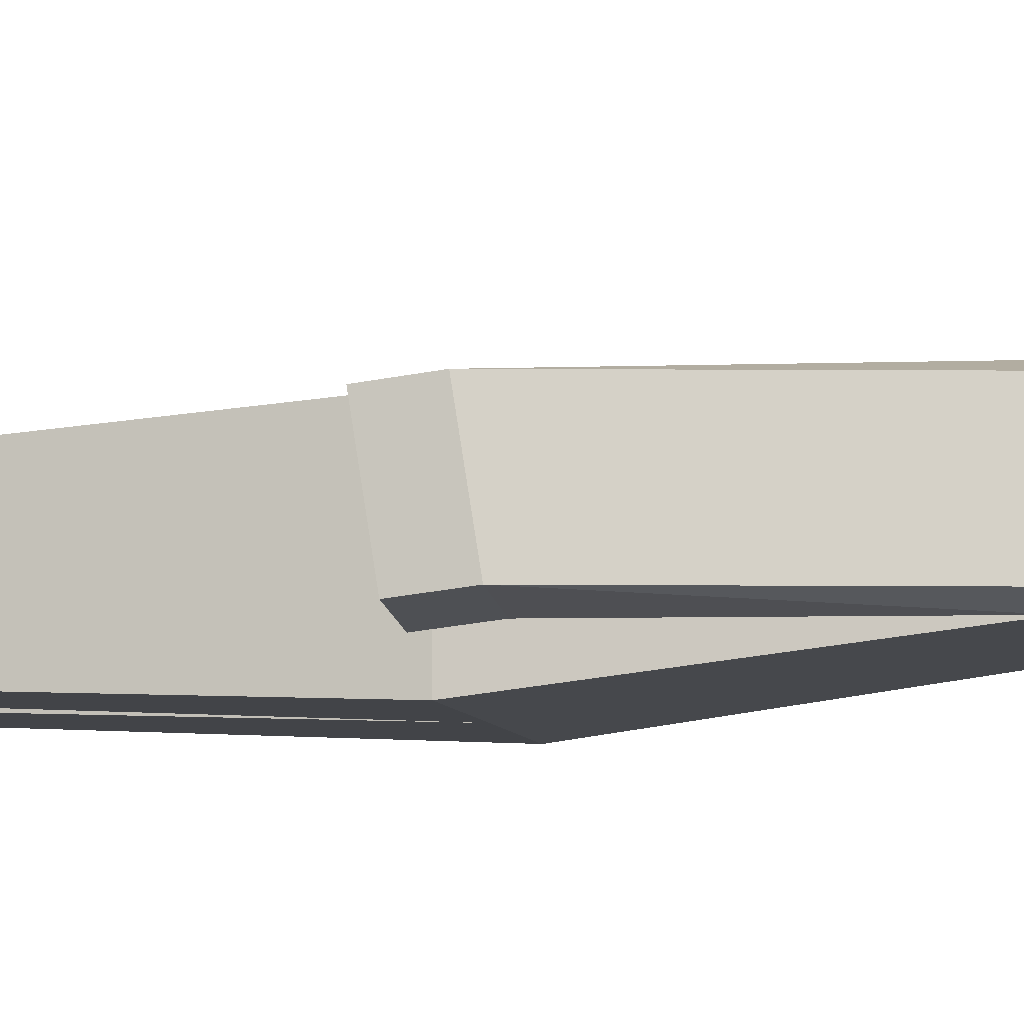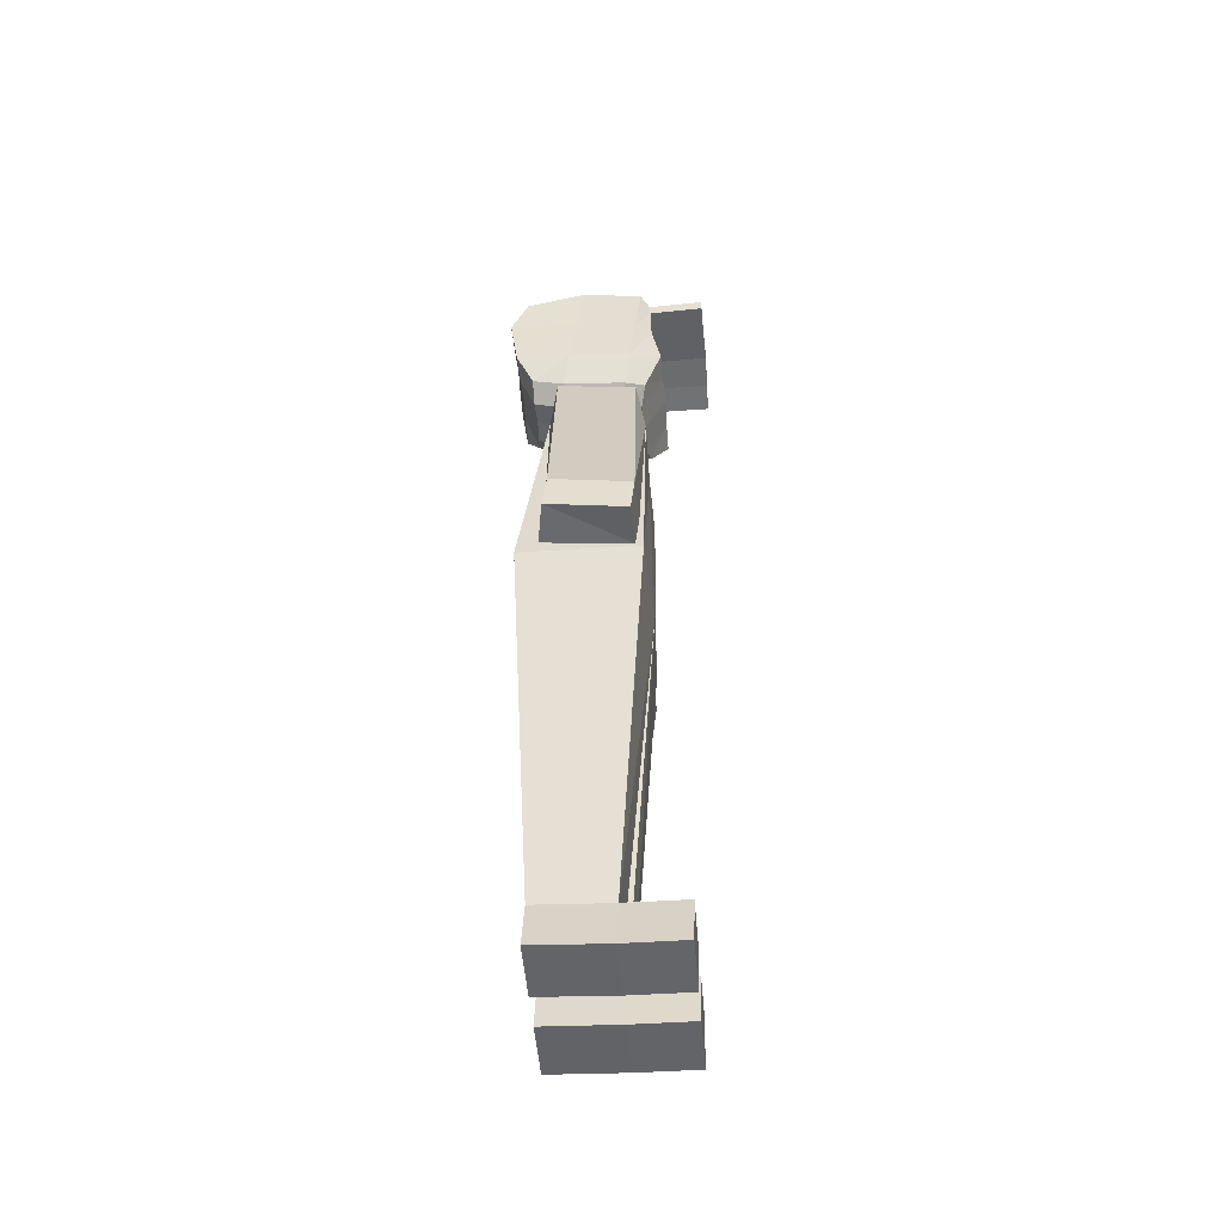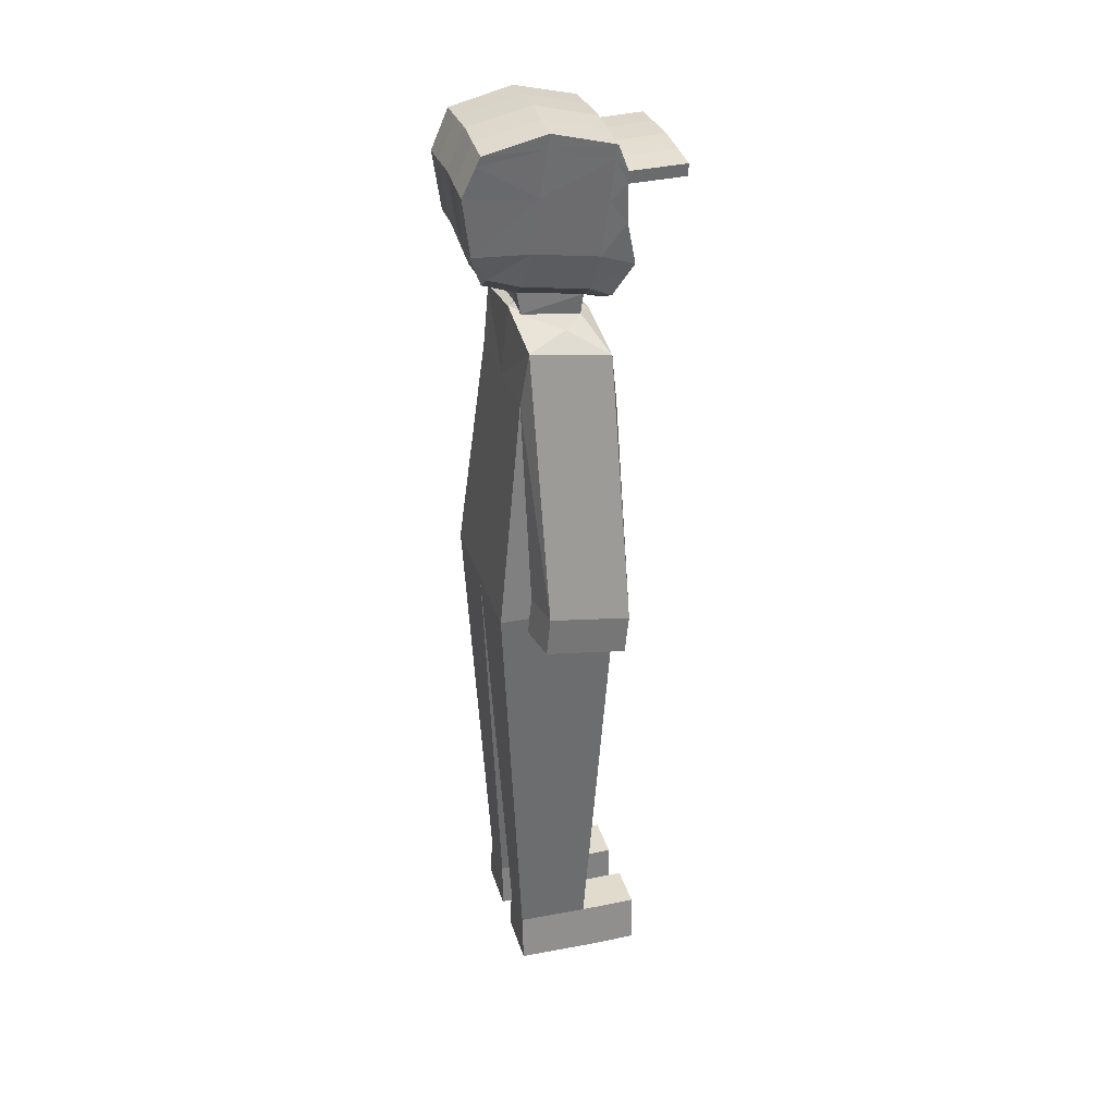
<metadata>
{"format":"obj","ext":"obj","renderer":"f3d","projection":"perspective","resolution":1024,"background":"white","views":[{"elev":-8.4,"azim":104.6,"up":"+Z"},{"elev":-51.5,"azim":-85.2,"up":"+Y"},{"elev":34.0,"azim":-106.2,"up":"+Y"}]}
</metadata>
<code>
o Cube
v 0.05764 1.048 0.1128
v 0.08311 0.1199 0.004718
v 0.05625 1.006 0.3681
v 0.08172 0.1153 0.385
v -0.1824 1.09 0.1128
v -0.1824 0.1199 0.004718
v -0.1824 1.048 0.3681
v -0.1824 0.1098 0.3989
v -0.1824 0.8637 0.08975
v 0.0212 0.8289 0.3951
v -0.1824 0.8097 0.3926
v 0.03263 0.8637 0.08975
v 0.02985 -1.243 0.07508
v 0.02847 -1.254 0.3033
v -0.1168 -1.244 0.07508
v -0.1182 -1.255 0.3033
v 0.05387 -1.411 0.4842
v -0.1295 -1.412 0.4842
v 0.02856 -1.256 0.4876
v -0.1181 -1.257 0.4876
v 0.2599 0.2295 0.1173
v 0.2585 0.1879 0.3726
v 0.1244 0.1912 0.3762
v 0.1258 0.2249 0.09428
v 0.05517 -1.398 0.07165
v 0.05378 -1.409 0.2999
v -0.1282 -1.399 0.07165
v -0.1296 -1.41 0.2999
v 0.05517 -1.398 0.07165
v 0.05378 -1.409 0.2999
v -0.1282 -1.399 0.07165
v -0.1296 -1.41 0.2999
v 0.2614 0.1051 0.1043
v 0.26 0.06354 0.3595
v 0.1259 0.06684 0.3631
v 0.1273 0.1005 0.08122
v 0.05625 1.006 0.3681
v -0.1824 1.048 0.3681
v 0.05764 1.048 0.1128
v -0.1824 1.09 0.1128
v 0.05625 1.006 0.3681
v -0.1824 1.048 0.3681
v -0.01236 1.074 0.246
v -0.1824 1.09 0.1128
v 0.05625 1.006 0.3681
v -0.1824 1.048 0.3681
v -0.01236 1.074 0.246
v -0.1824 1.09 0.1128
v 0.05625 1.006 0.3681
v -0.1824 1.048 0.3681
v -0.01236 1.074 0.246
v -0.1824 1.09 0.1128
v 0.05625 1.006 0.3681
v -0.1824 1.048 0.3681
v -0.01236 1.074 0.246
v -0.1824 1.09 0.1128
v -0.1023 1.074 0.3171
v -0.1824 1.078 0.3203
v -0.1023 1.097 0.1308
v -0.1824 1.101 0.1341
v -0.1824 1.576 0.4224
v -0.07196 1.573 0.4192
v -0.07196 1.573 0.4192
v 0.02227 1.567 0.4184
v -0.0335 1.157 0.3927
v -0.09719 1.124 0.377
v -0.1824 1.128 0.3803
v -0.09719 1.124 0.377
v -0.08357 1.66 -0.007042
v -0.08357 1.66 -0.007042
v -0.1088 1.204 0.01412
v 0.01067 1.654 -0.007791
v -0.1824 1.663 -0.003776
v -0.1824 1.208 0.01739
v -0.1088 1.204 0.01412
v -0.04511 1.251 0.01337
v -0.04201 1.216 0.119
v -0.08046 1.706 0.1901
v -0.1057 1.169 0.1197
v -0.1824 1.709 0.1933
v -0.1824 1.173 0.123
v -0.1057 1.169 0.1197
v -0.08046 1.706 0.1901
v 0.01376 1.7 0.1893
v 0.02048 1.648 0.3876
v -0.03529 1.186 0.3243
v 0.01376 1.7 0.1893
v -0.04201 1.216 0.119
v -0.07375 1.655 0.3883
v -0.08046 1.706 0.1901
v -0.09898 1.139 0.325
v -0.1057 1.169 0.1197
v -0.1824 1.709 0.1933
v -0.1824 1.658 0.3916
v -0.07375 1.655 0.3883
v -0.08046 1.706 0.1901
v -0.09898 1.139 0.325
v -0.1057 1.169 0.1197
v -0.1824 1.173 0.123
v -0.1824 1.143 0.3283
v -0.1824 1.101 0.1341
v -0.1023 1.097 0.1308
v -0.1824 1.078 0.3203
v -0.1023 1.074 0.3171
v -0.1824 1.415 0.426
v -0.1824 1.278 0.4541
v -0.08878 1.275 0.4509
v -0.08037 1.411 0.4227
v 0.005451 1.269 0.4501
v 0.01386 1.405 0.4219
v -0.08878 1.275 0.4509
v -0.08037 1.411 0.4227
v -0.006157 1.345 -0.03942
v 0.002255 1.531 -0.06406
v -0.1004 1.351 -0.03867
v -0.09198 1.537 -0.06331
v -0.09729 1.341 0.1408
v -0.08888 1.513 0.1619
v -0.1004 1.351 -0.03867
v -0.09198 1.537 -0.06331
v -0.1824 1.355 -0.0354
v -0.1824 1.541 -0.06005
v -0.003058 1.335 0.1401
v 0.005354 1.507 0.1612
v -0.09729 1.341 0.1408
v -0.08888 1.513 0.1619
v -0.09729 1.341 0.1408
v -0.08888 1.513 0.1619
v -0.003058 1.335 0.1401
v 0.005354 1.507 0.1612
v -0.09057 1.311 0.3461
v -0.08216 1.483 0.3672
v -0.09057 1.311 0.3461
v -0.08216 1.483 0.3672
v -0.09729 1.341 0.1408
v -0.08888 1.513 0.1619
v 0.003662 1.305 0.3454
v 0.01207 1.477 0.3665
v -0.1824 1.658 0.3916
v -0.1824 1.576 0.4224
v -0.07196 1.573 0.4192
v 0.02227 1.567 0.4184
v -0.07196 1.573 0.4192
v 0.02048 1.648 0.3876
v -0.07375 1.655 0.3883
v -0.07375 1.655 0.3883
v -0.07399 1.534 0.42
v 0.02024 1.528 0.4193
v -0.07399 1.534 0.42
v 0.008632 1.624 -0.0214
v -0.0856 1.63 -0.02065
v -0.0825 1.659 0.1832
v -0.0856 1.63 -0.02065
v -0.1824 1.634 -0.01739
v 0.01173 1.653 0.1825
v -0.0825 1.659 0.1832
v -0.0825 1.659 0.1832
v 0.01173 1.653 0.1825
v -0.07578 1.613 0.3832
v -0.07578 1.613 0.3832
v -0.0825 1.659 0.1832
v 0.01845 1.607 0.3825
v -0.1824 1.537 0.4233
v -0.07045 1.537 0.5974
v -0.06842 1.576 0.5966
v 0.02378 1.531 0.5967
v 0.02581 1.57 0.5958
v -0.1824 1.58 0.5998
v -0.06842 1.576 0.5966
v -0.07045 1.537 0.5974
v -0.1824 1.541 0.6007
v 0.01173 1.653 0.1825
v 0.01845 1.607 0.3825
v -0.4225 1.048 0.1128
v -0.448 0.1199 0.004718
v -0.4211 1.006 0.3681
v -0.4466 0.1153 0.385
v -0.3861 0.8289 0.3951
v -0.3975 0.8637 0.08975
v -0.3947 -1.243 0.07508
v -0.3933 -1.254 0.3033
v -0.248 -1.244 0.07508
v -0.2466 -1.255 0.3033
v -0.4187 -1.411 0.4842
v -0.2354 -1.412 0.4842
v -0.3934 -1.256 0.4876
v -0.2467 -1.257 0.4876
v -0.6247 0.2295 0.1173
v -0.6233 0.1879 0.3726
v -0.4893 0.1912 0.3762
v -0.4906 0.2249 0.09428
v -0.42 -1.398 0.07165
v -0.4186 -1.409 0.2999
v -0.2367 -1.399 0.07165
v -0.2353 -1.41 0.2999
v -0.42 -1.398 0.07165
v -0.4186 -1.409 0.2999
v -0.2367 -1.399 0.07165
v -0.2353 -1.41 0.2999
v -0.6263 0.1051 0.1043
v -0.6249 0.06354 0.3595
v -0.4908 0.06684 0.3631
v -0.4922 0.1005 0.08122
v -0.4211 1.006 0.3681
v -0.4225 1.048 0.1128
v -0.4211 1.006 0.3681
v -0.3525 1.074 0.246
v -0.4211 1.006 0.3681
v -0.3525 1.074 0.246
v -0.4211 1.006 0.3681
v -0.3525 1.074 0.246
v -0.4211 1.006 0.3681
v -0.3525 1.074 0.246
v -0.2626 1.074 0.3171
v -0.2626 1.097 0.1308
v -0.2929 1.573 0.4192
v -0.2929 1.573 0.4192
v -0.3871 1.567 0.4184
v -0.3314 1.157 0.3927
v -0.2677 1.124 0.377
v -0.2677 1.124 0.377
v -0.2813 1.66 -0.007042
v -0.2813 1.66 -0.007042
v -0.2561 1.204 0.01412
v -0.3755 1.654 -0.007791
v -0.2561 1.204 0.01412
v -0.3198 1.251 0.01337
v -0.3229 1.216 0.119
v -0.2844 1.706 0.1901
v -0.2592 1.169 0.1197
v -0.2592 1.169 0.1197
v -0.2844 1.706 0.1901
v -0.3786 1.7 0.1893
v -0.3854 1.648 0.3876
v -0.3296 1.186 0.3243
v -0.3786 1.7 0.1893
v -0.3229 1.216 0.119
v -0.2911 1.655 0.3883
v -0.2844 1.706 0.1901
v -0.2659 1.139 0.325
v -0.2592 1.169 0.1197
v -0.2911 1.655 0.3883
v -0.2844 1.706 0.1901
v -0.2659 1.139 0.325
v -0.2592 1.169 0.1197
v -0.2626 1.097 0.1308
v -0.2626 1.074 0.3171
v -0.2761 1.275 0.4509
v -0.2845 1.411 0.4227
v -0.3703 1.269 0.4501
v -0.3787 1.405 0.4219
v -0.2761 1.275 0.4509
v -0.2845 1.411 0.4227
v -0.3587 1.345 -0.03942
v -0.3671 1.531 -0.06406
v -0.2645 1.351 -0.03867
v -0.2729 1.537 -0.06331
v -0.2676 1.341 0.1408
v -0.276 1.513 0.1619
v -0.2645 1.351 -0.03867
v -0.2729 1.537 -0.06331
v -0.3618 1.335 0.1401
v -0.3702 1.507 0.1612
v -0.2676 1.341 0.1408
v -0.276 1.513 0.1619
v -0.2676 1.341 0.1408
v -0.276 1.513 0.1619
v -0.3618 1.335 0.1401
v -0.3702 1.507 0.1612
v -0.2743 1.311 0.3461
v -0.2827 1.483 0.3672
v -0.2743 1.311 0.3461
v -0.2827 1.483 0.3672
v -0.2676 1.341 0.1408
v -0.276 1.513 0.1619
v -0.3685 1.305 0.3454
v -0.3769 1.477 0.3665
v -0.2929 1.573 0.4192
v -0.3871 1.567 0.4184
v -0.2929 1.573 0.4192
v -0.3854 1.648 0.3876
v -0.2911 1.655 0.3883
v -0.2911 1.655 0.3883
v -0.2909 1.534 0.42
v -0.3851 1.528 0.4193
v -0.2909 1.534 0.42
v -0.3735 1.624 -0.0214
v -0.2793 1.63 -0.02065
v -0.2824 1.659 0.1832
v -0.2793 1.63 -0.02065
v -0.3766 1.653 0.1825
v -0.2824 1.659 0.1832
v -0.2824 1.659 0.1832
v -0.3766 1.653 0.1825
v -0.2891 1.613 0.3832
v -0.2891 1.613 0.3832
v -0.2824 1.659 0.1832
v -0.3833 1.607 0.3825
v -0.2944 1.537 0.5974
v -0.2964 1.576 0.5966
v -0.3886 1.531 0.5967
v -0.3907 1.57 0.5958
v -0.2964 1.576 0.5966
v -0.2944 1.537 0.5974
v -0.3766 1.653 0.1825
v -0.3833 1.607 0.3825
f 10 7 11
f 6 12 2
f 8 14 4
f 3 39 37
f 9 1 12
f 2 15 6
f 4 13 2
f 8 15 16
f 19 18 17
f 16 27 28
f 16 18 20
f 14 25 13
f 13 27 15
f 12 4 2
f 4 11 8
f 23 36 35
f 3 21 1
f 12 21 24
f 10 22 3
f 10 24 23
f 31 30 32
f 28 31 32
f 25 30 29
f 27 29 31
f 26 32 30
f 26 18 28
f 14 20 19
f 14 17 26
f 33 35 36
f 22 35 34
f 22 33 21
f 24 33 36
f 37 43 41
f 1 40 39
f 7 37 38
f 41 47 45
f 39 44 43
f 38 41 42
f 45 51 49
f 43 48 47
f 42 45 46
f 51 56 55
f 47 52 51
f 46 49 50
f 55 60 59
f 50 53 54
f 49 55 53
f 54 57 58
f 55 57 53
f 89 87 90
f 91 65 66
f 95 139 145
f 162 64 148
f 161 69 151
f 84 69 83
f 98 81 79
f 69 150 151
f 62 164 147
f 79 74 71
f 111 65 109
f 78 73 80
f 62 145 141
f 93 78 80
f 77 75 76
f 90 84 83
f 88 82 77
f 154 70 153
f 96 89 90
f 100 68 67
f 92 86 91
f 101 98 102
f 152 83 161
f 57 102 104
f 123 76 113
f 59 101 102
f 125 71 119
f 91 111 131
f 103 97 100
f 157 90 152
f 127 79 125
f 160 62 147
f 95 93 94
f 102 97 104
f 133 91 131
f 129 77 123
f 158 85 162
f 58 104 103
f 97 92 91
f 86 129 137
f 129 138 137
f 158 124 155
f 130 123 124
f 160 132 159
f 134 131 132
f 97 107 68
f 133 108 107
f 157 126 156
f 128 125 126
f 98 117 92
f 127 118 117
f 132 149 159
f 131 112 132
f 126 153 156
f 126 119 120
f 124 150 155
f 124 113 114
f 92 135 82
f 117 136 135
f 74 119 71
f 121 120 119
f 112 148 149
f 111 110 112
f 67 107 106
f 106 108 105
f 115 76 75
f 115 114 113
f 135 75 82
f 136 115 135
f 86 109 65
f 137 110 109
f 144 143 142
f 145 140 141
f 61 141 140
f 89 143 146
f 64 144 142
f 85 146 144
f 63 142 143
f 148 170 149
f 155 72 84
f 156 70 78
f 159 63 89
f 96 156 78
f 95 159 89
f 87 155 84
f 130 162 138
f 134 147 108
f 128 152 118
f 118 161 136
f 122 153 120
f 105 147 163
f 151 114 116
f 136 151 116
f 138 148 110
f 171 165 168
f 170 167 169
f 63 170 169
f 61 165 62
f 163 164 171
f 64 166 148
f 64 169 167
f 178 7 176
f 6 179 9
f 181 8 177
f 176 205 174
f 9 174 5
f 182 175 6
f 180 177 175
f 8 182 6
f 186 185 187
f 183 194 182
f 183 185 195
f 192 181 180
f 194 180 182
f 177 179 175
f 177 11 178
f 190 203 191
f 188 176 174
f 179 188 174
f 189 178 176
f 178 191 179
f 198 197 196
f 195 198 194
f 192 197 193
f 194 196 192
f 193 199 195
f 185 193 195
f 181 187 183
f 184 181 193
f 202 200 203
f 189 202 190
f 200 189 188
f 191 200 188
f 204 207 205
f 174 40 5
f 7 204 176
f 206 209 207
f 205 44 40
f 38 206 204
f 208 211 209
f 207 48 44
f 42 208 206
f 211 56 52
f 209 52 48
f 46 210 208
f 213 60 56
f 50 212 210
f 210 213 211
f 54 214 212
f 214 213 212
f 236 238 239
f 240 219 235
f 242 139 94
f 298 218 234
f 297 222 232
f 222 233 232
f 245 81 99
f 287 222 288
f 299 216 284
f 230 74 81
f 252 219 220
f 73 229 80
f 216 282 242
f 93 229 243
f 228 226 231
f 239 233 236
f 237 231 241
f 223 154 290
f 243 238 242
f 100 221 244
f 235 241 240
f 245 101 246
f 289 232 239
f 214 246 215
f 262 227 228
f 215 101 60
f 264 224 230
f 252 240 270
f 103 244 247
f 293 239 243
f 266 230 245
f 296 216 242
f 242 93 243
f 244 246 247
f 272 240 244
f 268 228 237
f 234 294 298
f 58 247 214
f 244 241 245
f 235 268 237
f 277 268 276
f 294 263 269
f 269 262 268
f 296 271 273
f 273 270 272
f 244 248 272
f 272 249 273
f 293 265 267
f 267 264 266
f 245 258 266
f 266 259 267
f 286 271 295
f 253 270 271
f 290 265 292
f 265 260 264
f 287 263 291
f 263 254 262
f 241 274 258
f 258 275 259
f 260 74 224
f 261 121 260
f 285 253 286
f 251 252 253
f 67 248 221
f 106 249 248
f 227 256 226
f 256 255 257
f 226 274 231
f 256 275 274
f 235 250 276
f 276 251 277
f 281 280 283
f 282 140 139
f 61 278 216
f 238 280 217
f 218 281 234
f 234 283 238
f 217 279 218
f 304 285 286
f 225 291 233
f 223 292 229
f 217 295 238
f 243 292 293
f 242 295 296
f 236 291 294
f 298 269 277
f 273 284 296
f 267 289 293
f 259 297 289
f 290 122 261
f 105 284 249
f 255 288 257
f 275 288 297
f 277 285 298
f 171 300 299
f 302 304 303
f 217 304 286
f 300 61 216
f 163 299 284
f 301 218 285
f 218 303 217
f 10 3 7
f 6 9 12
f 8 16 14
f 3 1 39
f 9 5 1
f 2 13 15
f 4 14 13
f 8 6 15
f 19 20 18
f 16 15 27
f 16 28 18
f 14 26 25
f 13 25 27
f 12 10 4
f 4 10 11
f 23 24 36
f 3 22 21
f 12 1 21
f 10 23 22
f 10 12 24
f 31 29 30
f 28 27 31
f 25 26 30
f 27 25 29
f 26 28 32
f 26 17 18
f 14 16 20
f 14 19 17
f 33 34 35
f 22 23 35
f 22 34 33
f 24 21 33
f 37 39 43
f 1 5 40
f 7 3 37
f 41 43 47
f 39 40 44
f 38 37 41
f 45 47 51
f 43 44 48
f 42 41 45
f 51 52 56
f 47 48 52
f 46 45 49
f 55 56 60
f 50 49 53
f 49 51 55
f 54 53 57
f 55 59 57
f 89 85 87
f 91 86 65
f 95 94 139
f 162 85 64
f 161 83 69
f 84 72 69
f 98 99 81
f 69 72 150
f 62 165 164
f 79 81 74
f 111 66 65
f 78 70 73
f 62 95 145
f 93 96 78
f 77 82 75
f 90 87 84
f 88 92 82
f 154 73 70
f 96 95 89
f 100 97 68
f 92 88 86
f 101 99 98
f 152 90 83
f 57 59 102
f 123 77 76
f 59 60 101
f 125 79 71
f 91 66 111
f 103 104 97
f 157 96 90
f 127 98 79
f 160 95 62
f 95 96 93
f 102 98 97
f 133 97 91
f 129 88 77
f 158 87 85
f 58 57 104
f 97 98 92
f 86 88 129
f 129 130 138
f 158 130 124
f 130 129 123
f 160 134 132
f 134 133 131
f 97 133 107
f 133 134 108
f 157 128 126
f 128 127 125
f 98 127 117
f 127 128 118
f 132 112 149
f 131 111 112
f 126 120 153
f 126 125 119
f 124 114 150
f 124 123 113
f 92 117 135
f 117 118 136
f 74 121 119
f 121 122 120
f 112 110 148
f 111 109 110
f 67 68 107
f 106 107 108
f 115 113 76
f 115 116 114
f 135 115 75
f 136 116 115
f 86 137 109
f 137 138 110
f 144 146 143
f 145 139 140
f 61 62 141
f 89 63 143
f 64 85 144
f 85 89 146
f 63 64 142
f 148 166 170
f 155 150 72
f 156 153 70
f 159 149 63
f 96 157 156
f 95 160 159
f 87 158 155
f 130 158 162
f 134 160 147
f 128 157 152
f 118 152 161
f 122 154 153
f 105 108 147
f 151 150 114
f 136 161 151
f 138 162 148
f 171 164 165
f 170 166 167
f 63 149 170
f 61 168 165
f 163 147 164
f 64 167 166
f 64 63 169
f 178 11 7
f 6 175 179
f 181 183 8
f 176 204 205
f 9 179 174
f 182 180 175
f 180 181 177
f 8 183 182
f 186 184 185
f 183 195 194
f 183 187 185
f 192 193 181
f 194 192 180
f 177 178 179
f 177 8 11
f 190 202 203
f 188 189 176
f 179 191 188
f 189 190 178
f 178 190 191
f 198 199 197
f 195 199 198
f 192 196 197
f 194 198 196
f 193 197 199
f 185 184 193
f 181 186 187
f 184 186 181
f 202 201 200
f 189 201 202
f 200 201 189
f 191 203 200
f 204 206 207
f 174 205 40
f 7 38 204
f 206 208 209
f 205 207 44
f 38 42 206
f 208 210 211
f 207 209 48
f 42 46 208
f 211 213 56
f 209 211 52
f 46 50 210
f 213 215 60
f 50 54 212
f 210 212 213
f 54 58 214
f 214 215 213
f 236 234 238
f 240 220 219
f 242 282 139
f 298 285 218
f 297 288 222
f 222 225 233
f 245 230 81
f 287 225 222
f 299 300 216
f 230 224 74
f 252 250 219
f 73 223 229
f 216 278 282
f 93 80 229
f 228 227 226
f 239 232 233
f 237 228 231
f 223 73 154
f 243 239 238
f 100 67 221
f 235 237 241
f 245 99 101
f 289 297 232
f 214 247 246
f 262 254 227
f 215 246 101
f 264 260 224
f 252 220 240
f 103 100 244
f 293 289 239
f 266 264 230
f 296 284 216
f 242 94 93
f 244 245 246
f 272 270 240
f 268 262 228
f 234 236 294
f 58 103 247
f 244 240 241
f 235 276 268
f 277 269 268
f 294 291 263
f 269 263 262
f 296 295 271
f 273 271 270
f 244 221 248
f 272 248 249
f 293 292 265
f 267 265 264
f 245 241 258
f 266 258 259
f 286 253 271
f 253 252 270
f 290 261 265
f 265 261 260
f 287 255 263
f 263 255 254
f 241 231 274
f 258 274 275
f 260 121 74
f 261 122 121
f 285 251 253
f 251 250 252
f 67 106 248
f 106 105 249
f 227 254 256
f 256 254 255
f 226 256 274
f 256 257 275
f 235 219 250
f 276 250 251
f 281 279 280
f 282 278 140
f 61 140 278
f 238 283 280
f 218 279 281
f 234 281 283
f 217 280 279
f 304 301 285
f 225 287 291
f 223 290 292
f 217 286 295
f 243 229 292
f 242 238 295
f 236 233 291
f 298 294 269
f 273 249 284
f 267 259 289
f 259 275 297
f 290 154 122
f 105 163 284
f 255 287 288
f 275 257 288
f 277 251 285
f 171 168 300
f 302 301 304
f 217 303 304
f 300 168 61
f 163 171 299
f 301 302 218
f 218 302 303
l 305 306
l 172 173

</code>
